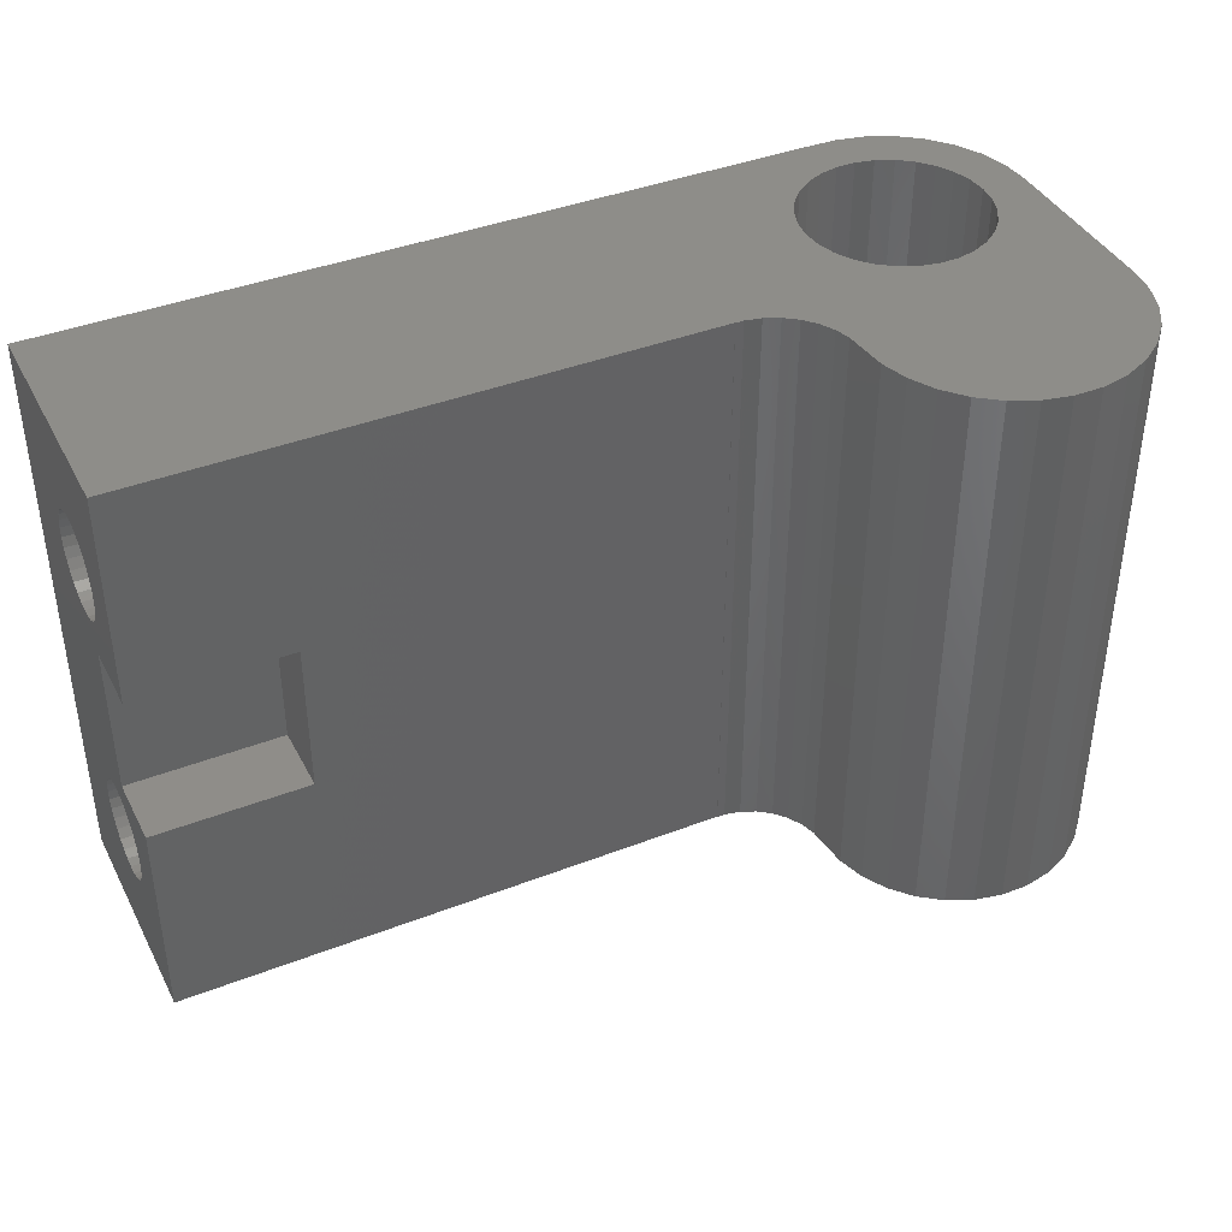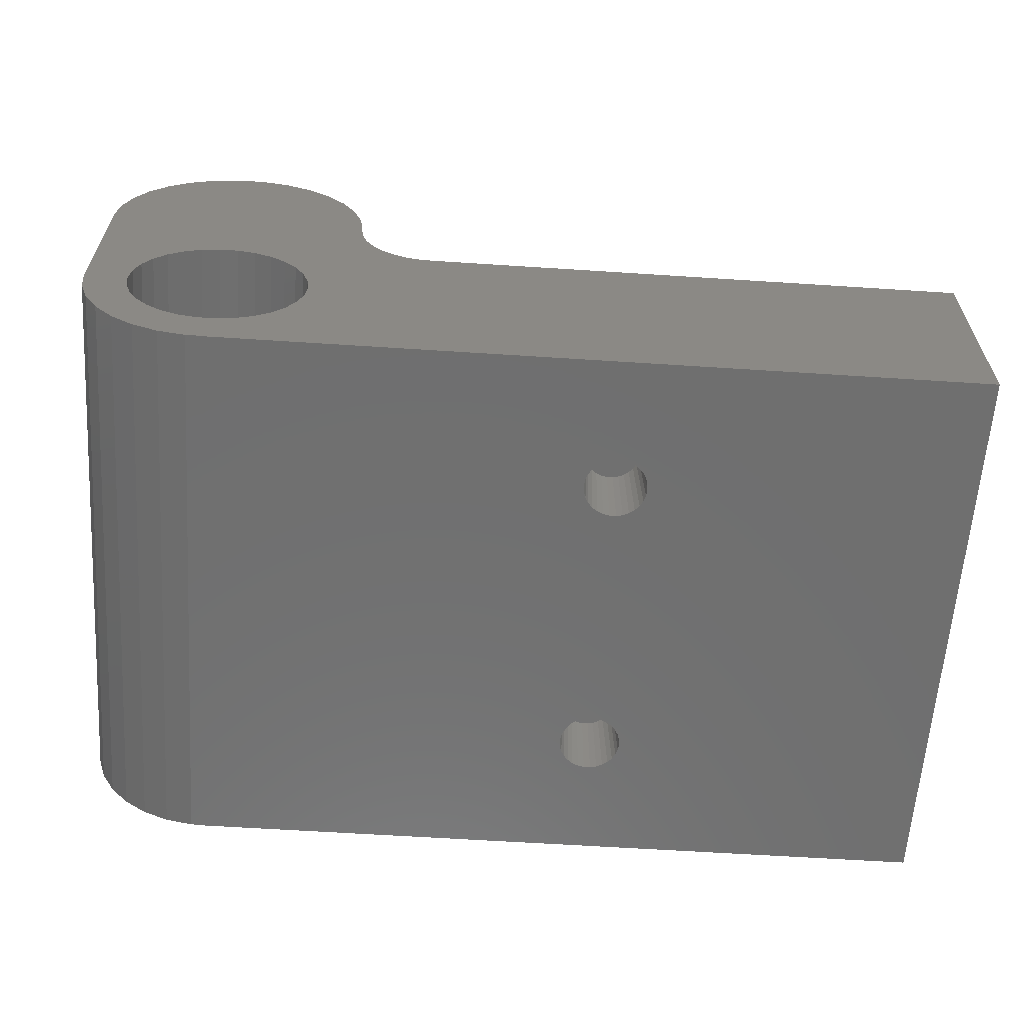
<metadata>
{"format":"stl","ext":"stl","renderer":"f3d","projection":"perspective","resolution":1024,"background":"white","views":[{"elev":40.3,"azim":154.5,"up":"+Z"},{"elev":-61.4,"azim":-3.8,"up":"+Y"}]}
</metadata>
<code>
# stl→obj: 383 verts, 766 faces
v 0.4375 0.5625 1.89
v 0.4279 0.6535 0
v 0.4279 0.6535 1.89
v 0.4375 0.5625 0
v 2.5 -0.4375 0
v 0.6875 0.3125 0
v 2.5 0.3125 0
v 0.6614 0.3139 0
v 0.6875 0.3139 0
v 0.2697 -0.1201 0
v 0.2888 -0.06139 0
v 0.09124 0.2808 0
v 0.443 0.5105 0
v 0.03086 0.2937 0
v 0.5202 0.3767 0
v 0.2389 0.1736 0
v 0.4852 0.4156 0
v 0.2697 0.1201 0
v 0.5625 0.346 0
v 0.2888 0.06139 0
v 0.6102 0.3247 0
v 0.2953 0 0
v 0.2389 -0.1736 0
v 0.1976 -0.2194 0
v 0 -0.4375 0
v 0.1476 -0.2557 0
v 0.09124 -0.2808 0
v 0 -0.4351 0
v 0.03086 -0.2937 0
v -0.03086 -0.2937 0
v -0.04573 -0.4351 0
v -0.09124 -0.2808 0
v -0.1352 -0.4161 0
v -0.1476 -0.2557 0
v -0.2188 -0.3789 0
v -0.1976 -0.2194 0
v -0.2927 -0.3251 0
v -0.2389 -0.1736 0
v -0.3539 -0.2572 0
v -0.2697 -0.1201 0
v -0.3997 -0.1779 0
v -0.2888 -0.06139 0
v 0.1976 0.2194 0
v 0.4591 0.4608 0
v 0.1476 0.2557 0
v 0.3997 0.7404 0
v 0.3539 0.8197 0
v 0.2927 0.8876 0
v 0.2188 0.9414 0
v 0.1352 0.9786 0
v 0.04573 0.9976 0
v -0.03086 0.2937 0
v -0.04573 0.9976 0
v -0.4279 0.6535 0
v -0.09124 0.2808 0
v -0.1352 0.9786 0
v -0.4375 0.5625 0
v -0.1476 0.2557 0
v -0.1976 0.2194 0
v -0.2187 0.9414 0
v -0.2389 0.1736 0
v -0.2697 0.1201 0
v -0.4375 0 0
v -0.2888 0.06139 0
v -0.2953 0 0
v -0.4279 -0.09096 0
v -0.2927 0.8876 0
v -0.3539 0.8197 0
v -0.3997 0.7404 0
v -0.2927 0.8876 1.89
v -0.3539 0.8197 1.89
v -0.4279 0.6535 1.89
v -0.4375 0.5625 1.89
v -0.3539 -0.2572 1.89
v -0.2927 -0.3251 1.89
v -0.4279 -0.09096 1.89
v -0.3997 -0.1779 1.89
v -0.3997 0.7404 1.89
v 0.1352 0.9786 1.89
v 0.2188 0.9414 1.89
v -0.4375 0 1.89
v 0.6875 0.3139 1.89
v 0.6614 0.3139 1.89
v 0.6875 0.3125 1.89
v 2.5 -0.4375 1.89
v 2.5 0.3125 1.89
v 0.2953 0 1.89
v 0.6102 0.3247 1.89
v 0.09124 0.2808 1.89
v 0.03086 0.2937 1.89
v 0.3997 0.7404 1.89
v 0.3539 0.8197 1.89
v 0.443 0.5105 1.89
v 0.2888 0.06139 1.89
v 0.4591 0.4608 1.89
v 0.4852 0.4156 1.89
v 0.5202 0.3767 1.89
v 0.5625 0.346 1.89
v 0.2888 -0.06139 1.89
v 0.2697 -0.1201 1.89
v 0.2389 -0.1736 1.89
v 0.1976 -0.2194 1.89
v 0 -0.4375 1.89
v 0.1476 -0.2557 1.89
v 0.09124 -0.2808 1.89
v 0 -0.4351 1.89
v 0.03086 -0.2937 1.89
v -0.03086 -0.2937 1.89
v -0.04573 -0.4351 1.89
v -0.09124 -0.2808 1.89
v -0.1352 -0.4161 1.89
v -0.1476 -0.2557 1.89
v -0.2188 -0.3789 1.89
v -0.1976 -0.2194 1.89
v -0.2389 -0.1736 1.89
v -0.2697 -0.1201 1.89
v -0.2888 -0.06139 1.89
v -0.2953 0 1.89
v -0.2697 0.1201 1.89
v -0.2888 0.06139 1.89
v 0.2927 0.8876 1.89
v 0.2697 0.1201 1.89
v 0.2389 0.1736 1.89
v 0.1976 0.2194 1.89
v 0.1476 0.2557 1.89
v 0.04573 0.9976 1.89
v -0.03086 0.2937 1.89
v -0.04573 0.9976 1.89
v -0.1352 0.9786 1.89
v -0.2187 0.9414 1.89
v -0.09124 0.2808 1.89
v -0.1476 0.2557 1.89
v -0.1976 0.2194 1.89
v -0.2389 0.1736 1.89
v 2.5 0.1566 1.461
v 2.5 0.3125 1.196
v 2.5 0.1498 1.494
v 2.5 0.1364 1.524
v 2.5 0.117 1.55
v 2.5 0.09256 1.572
v 2.5 0.06405 1.589
v 2.5 0.03274 1.599
v 2.5 0 1.602
v 2.5 -0.03274 1.599
v 2.5 -0.06405 1.589
v 2.5 -0.1566 1.428
v 2.5 -0.1566 1.461
v 2.5 -0.1566 0.4613
v 2.5 -0.1498 1.494
v 2.5 -0.1364 1.524
v 2.5 -0.117 1.55
v 2.5 -0.09256 1.572
v 2.5 0.1566 1.428
v 2.5 0.1498 1.396
v 2.5 0.1364 1.366
v 2.5 0.117 1.34
v 2.5 0.08415 1.196
v 2.5 0.09256 1.317
v 2.5 0.03274 1.291
v 2.5 0.06405 1.301
v 2.5 0.1566 0.4284
v 2.5 0.3125 0.6939
v 2.5 0.1566 0.4613
v 2.5 0.1498 0.4935
v 2.5 0.1364 0.5236
v 2.5 0.117 0.5503
v 2.5 0.08415 0.6939
v 2.5 0.09256 0.5723
v 2.5 0.06405 0.5887
v 2.5 0 1.287
v 2.5 -0.03274 1.291
v 2.5 0.03274 0.5989
v 2.5 -0.06405 1.301
v 2.5 0 0.6024
v 2.5 -0.03274 0.5989
v 2.5 -0.06405 0.5887
v 2.5 -0.09256 1.317
v 2.5 -0.09256 0.5723
v 2.5 -0.117 1.34
v 2.5 -0.117 0.5503
v 2.5 -0.1364 1.366
v 2.5 -0.1364 0.5236
v 2.5 -0.1498 1.396
v 2.5 -0.1498 0.4935
v 2.5 0.1498 0.3962
v 2.5 0.1364 0.3661
v 2.5 0.117 0.3395
v 2.5 0.09256 0.3175
v 2.5 0.06405 0.301
v 2.5 0.03274 0.2908
v 2.5 0 0.2874
v 2.5 -0.03274 0.2908
v 2.5 -0.06405 0.301
v 2.5 -0.09256 0.3175
v 2.5 -0.117 0.3395
v 2.5 -0.1364 0.3661
v 2.5 -0.1498 0.3962
v 2.5 -0.1566 0.4284
v 1.322 -0.4375 1.547
v 1.301 -0.4375 1.543
v 1.281 -0.4375 1.534
v 1.264 -0.4375 1.521
v 1.249 -0.4375 1.505
v 1.239 -0.4375 1.487
v 1.232 -0.4375 1.466
v 1.23 -0.4375 1.445
v 1.232 -0.4375 1.423
v 1.239 -0.4375 1.403
v 1.239 -0.4375 0.4868
v 1.249 -0.4375 1.384
v 1.249 -0.4375 0.5054
v 1.264 -0.4375 1.368
v 1.322 -0.4375 1.342
v 1.322 -0.4375 0.5473
v 1.343 -0.4375 1.342
v 1.301 -0.4375 1.347
v 1.264 -0.4375 0.5214
v 1.301 -0.4375 0.5428
v 1.281 -0.4375 0.534
v 1.281 -0.4375 1.356
v 1.232 -0.4375 0.4663
v 1.23 -0.4375 0.4449
v 1.232 -0.4375 0.4235
v 1.239 -0.4375 0.403
v 1.322 -0.4375 0.3425
v 1.301 -0.4375 0.347
v 1.281 -0.4375 0.3557
v 1.264 -0.4375 0.3684
v 1.249 -0.4375 0.3844
v 1.343 -0.4375 1.547
v 1.364 -0.4375 1.543
v 1.384 -0.4375 1.534
v 1.402 -0.4375 1.521
v 1.416 -0.4375 1.505
v 1.427 -0.4375 1.487
v 1.433 -0.4375 1.466
v 1.436 -0.4375 1.445
v 1.433 -0.4375 1.423
v 1.427 -0.4375 1.403
v 1.427 -0.4375 0.4868
v 1.416 -0.4375 1.384
v 1.416 -0.4375 0.5054
v 1.402 -0.4375 1.368
v 1.402 -0.4375 0.5214
v 1.384 -0.4375 1.356
v 1.343 -0.4375 0.5473
v 1.364 -0.4375 1.347
v 1.364 -0.4375 0.5428
v 1.384 -0.4375 0.534
v 1.433 -0.4375 0.4663
v 1.436 -0.4375 0.4449
v 1.433 -0.4375 0.4235
v 1.427 -0.4375 0.403
v 1.416 -0.4375 0.3844
v 1.343 -0.4375 0.3425
v 1.402 -0.4375 0.3684
v 1.384 -0.4375 0.3557
v 1.364 -0.4375 0.347
v 2 0.3125 0.6939
v 2 0.3125 1.196
v 2 0.3125 0.9335
v 0.5 -0.117 0.5503
v 0.5 -0.09256 0.5723
v 0.5 0.1498 0.3962
v 0.5 0.1566 0.4284
v 0.5 -0.1566 0.4284
v 0.5 -0.1498 0.3962
v 0.5 0 0.6024
v 0.5 0.03274 0.5989
v 0.5 0.09256 0.5723
v 0.5 0.1498 0.4935
v 0.5 0.1364 0.5236
v 0.5 0.06405 0.5887
v 0.5 0 0.2874
v 0.5 -0.03274 0.2908
v 0.5 0.117 0.3395
v 0.5 0.1364 0.3661
v 0.5 0.09256 0.3175
v 0.5 -0.03274 0.5989
v 0.5 0.03274 0.2908
v 0.5 0.06405 0.301
v 0.5 0.1566 0.4613
v 0.5 0.117 0.5503
v 0.5 -0.06405 0.301
v 0.5 -0.1364 0.3661
v 0.5 -0.1364 0.5236
v 0.5 -0.1498 0.4935
v 0.5 -0.09256 0.3175
v 0.5 -0.06405 0.5887
v 0.5 -0.117 0.3395
v 0.5 -0.1566 0.4613
v 0.5 0.1364 1.366
v 0.5 0.1498 1.396
v 0.5 0.03274 1.291
v 0.5 0 1.287
v 0.5 0 1.602
v 0.5 0.03274 1.599
v 0.5 0.09256 1.572
v 0.5 0.06405 1.589
v 0.5 -0.03274 1.599
v 0.5 -0.06405 1.589
v 0.5 -0.09256 1.572
v 0.5 0.1566 1.461
v 0.5 0.1498 1.494
v 0.5 0.06405 1.301
v 0.5 -0.03274 1.291
v 0.5 -0.06405 1.301
v 0.5 0.117 1.34
v 0.5 0.1364 1.524
v 0.5 -0.1566 1.461
v 0.5 -0.1566 1.428
v 0.5 -0.09256 1.317
v 0.5 0.09256 1.317
v 0.5 0.117 1.55
v 0.5 -0.117 1.55
v 0.5 -0.1498 1.396
v 0.5 -0.1364 1.366
v 0.5 0.1566 1.428
v 0.5 -0.117 1.34
v 0.5 -0.1364 1.524
v 0.5 -0.1498 1.494
v 2 0.08415 1.196
v 2 0.08415 0.6939
v 1.342 -0.1855 0.3529
v 1.425 -0.1855 0.4449
v 1.423 -0.1855 0.4641
v 1.423 -0.1855 0.4256
v 1.248 -0.1855 0.4073
v 1.242 -0.1855 0.4256
v 1.304 -0.1855 0.5329
v 1.408 -0.1855 0.3905
v 1.258 -0.1855 0.4993
v 1.271 -0.1855 0.5136
v 1.379 -0.1855 0.3648
v 1.361 -0.1855 0.3569
v 1.271 -0.1855 0.3761
v 1.304 -0.1855 0.3569
v 1.248 -0.1855 0.4825
v 1.395 -0.1855 0.3761
v 1.323 -0.1855 0.3529
v 1.258 -0.1855 0.3905
v 1.379 -0.1855 0.525
v 1.361 -0.1855 0.5329
v 1.408 -0.1855 0.4993
v 1.24 -0.1855 0.4449
v 1.242 -0.1855 0.4641
v 1.417 -0.1855 0.4073
v 1.286 -0.1855 0.3648
v 1.323 -0.1855 0.5369
v 1.342 -0.1855 0.5369
v 1.395 -0.1855 0.5136
v 1.417 -0.1855 0.4825
v 1.286 -0.1855 0.525
v 1.342 -0.1855 1.353
v 1.425 -0.1855 1.445
v 1.423 -0.1855 1.464
v 1.423 -0.1855 1.426
v 1.248 -0.1855 1.407
v 1.242 -0.1855 1.426
v 1.248 -0.1855 1.483
v 1.361 -0.1855 1.357
v 1.304 -0.1855 1.533
v 1.258 -0.1855 1.499
v 1.271 -0.1855 1.514
v 1.408 -0.1855 1.391
v 1.395 -0.1855 1.376
v 1.323 -0.1855 1.353
v 1.323 -0.1855 1.537
v 1.342 -0.1855 1.537
v 1.361 -0.1855 1.533
v 1.286 -0.1855 1.525
v 1.379 -0.1855 1.525
v 1.395 -0.1855 1.514
v 1.408 -0.1855 1.499
v 1.417 -0.1855 1.483
v 1.242 -0.1855 1.464
v 1.24 -0.1855 1.445
v 1.417 -0.1855 1.407
v 1.258 -0.1855 1.391
v 1.271 -0.1855 1.376
v 1.286 -0.1855 1.365
v 1.379 -0.1855 1.365
v 1.304 -0.1855 1.357
f 1 2 3
f 2 1 4
f 5 6 7
f 6 8 9
f 10 6 5
f 11 6 10
f 12 4 13
f 4 12 2
f 14 2 12
f 15 16 17
f 16 15 18
f 19 18 15
f 18 19 20
f 21 20 19
f 20 21 22
f 22 6 11
f 8 22 21
f 6 22 8
f 5 23 10
f 5 24 23
f 25 24 5
f 24 25 26
f 26 25 27
f 28 27 25
f 27 28 29
f 28 30 29
f 31 30 28
f 31 32 30
f 33 32 31
f 33 34 32
f 35 34 33
f 34 35 36
f 37 36 35
f 36 37 38
f 39 38 37
f 38 39 40
f 41 40 39
f 40 41 42
f 43 17 16
f 17 43 44
f 45 44 43
f 44 45 13
f 12 13 45
f 2 14 46
f 46 14 47
f 47 14 48
f 48 14 49
f 49 14 50
f 50 14 51
f 52 51 14
f 52 53 51
f 54 52 55
f 52 56 53
f 57 55 58
f 57 58 59
f 52 60 56
f 57 59 61
f 57 61 62
f 63 62 64
f 55 57 54
f 63 64 65
f 66 42 41
f 62 63 57
f 42 66 65
f 52 67 60
f 65 66 63
f 52 68 67
f 52 69 68
f 52 54 69
f 68 70 67
f 70 68 71
f 57 72 54
f 72 57 73
f 37 74 39
f 74 37 75
f 41 76 66
f 76 41 77
f 69 71 68
f 71 69 78
f 49 79 80
f 79 49 50
f 63 73 57
f 73 63 81
f 66 81 63
f 81 66 76
f 82 83 84
f 84 85 86
f 87 84 83
f 87 83 88
f 89 1 3
f 90 3 91
f 90 91 92
f 1 89 93
f 94 95 93
f 94 96 95
f 94 97 96
f 94 98 97
f 94 88 98
f 84 87 99
f 84 99 100
f 84 100 85
f 101 85 100
f 102 85 101
f 103 102 104
f 103 104 105
f 106 105 107
f 105 106 103
f 102 103 85
f 108 106 107
f 108 109 106
f 110 109 108
f 110 111 109
f 112 111 110
f 113 112 114
f 112 113 111
f 75 114 115
f 74 115 116
f 77 116 117
f 114 75 113
f 76 117 118
f 119 81 120
f 120 81 118
f 73 71 78
f 76 118 81
f 73 78 72
f 115 74 75
f 116 77 74
f 117 76 77
f 90 92 121
f 88 94 87
f 93 122 94
f 93 123 122
f 90 121 80
f 93 124 123
f 93 125 124
f 90 80 79
f 93 89 125
f 90 79 126
f 3 90 89
f 126 127 90
f 128 127 126
f 129 127 128
f 130 127 129
f 70 127 130
f 71 127 70
f 73 127 71
f 127 73 131
f 132 73 133
f 133 73 134
f 131 73 132
f 134 73 119
f 81 119 73
f 50 126 79
f 126 50 51
f 54 78 69
f 78 54 72
f 92 48 121
f 48 92 47
f 91 47 92
f 47 91 46
f 3 46 91
f 46 3 2
f 39 77 41
f 77 39 74
f 37 113 75
f 113 37 35
f 35 111 113
f 111 35 33
f 33 109 111
f 109 33 31
f 53 129 128
f 129 53 56
f 60 70 130
f 70 60 67
f 56 130 129
f 130 56 60
f 48 80 121
f 80 48 49
f 31 106 109
f 106 31 28
f 51 128 126
f 128 51 53
f 25 106 28
f 106 25 103
f 86 135 136
f 86 137 135
f 86 138 137
f 86 139 138
f 86 140 139
f 86 141 140
f 86 142 141
f 86 143 142
f 86 144 143
f 85 144 86
f 144 85 145
f 85 146 147
f 146 85 148
f 5 148 85
f 149 85 147
f 150 85 149
f 151 85 150
f 152 85 151
f 145 85 152
f 153 136 135
f 154 136 153
f 155 136 154
f 156 136 155
f 157 156 158
f 156 157 136
f 159 157 160
f 160 157 158
f 161 162 163
f 162 164 163
f 162 165 164
f 162 166 165
f 167 166 162
f 166 167 168
f 167 169 168
f 170 157 159
f 171 157 170
f 167 172 169
f 173 157 171
f 167 174 172
f 157 173 167
f 167 175 174
f 176 167 173
f 167 176 175
f 177 176 173
f 177 178 176
f 179 178 177
f 179 180 178
f 181 180 179
f 181 182 180
f 183 182 181
f 183 184 182
f 146 184 183
f 184 146 148
f 162 161 7
f 185 7 161
f 186 7 185
f 187 7 186
f 188 7 187
f 189 7 188
f 190 7 189
f 191 7 190
f 192 7 191
f 5 192 193
f 5 193 194
f 192 5 7
f 195 5 194
f 196 5 195
f 197 5 196
f 198 5 197
f 148 5 198
f 103 199 85
f 103 200 199
f 103 201 200
f 103 202 201
f 103 203 202
f 103 204 203
f 103 205 204
f 103 206 205
f 103 207 206
f 103 208 207
f 209 208 103
f 208 209 210
f 211 210 209
f 210 211 212
f 213 214 215
f 216 214 213
f 217 212 211
f 216 218 214
f 216 219 218
f 220 219 216
f 219 220 217
f 212 217 220
f 25 209 103
f 209 25 221
f 221 25 222
f 222 25 223
f 223 25 224
f 5 225 25
f 226 25 225
f 227 25 226
f 228 25 227
f 229 25 228
f 224 25 229
f 230 85 199
f 231 85 230
f 232 85 231
f 233 85 232
f 234 85 233
f 235 85 234
f 236 85 235
f 237 85 236
f 238 85 237
f 239 85 238
f 240 239 241
f 242 241 243
f 244 243 245
f 246 215 214
f 215 246 247
f 248 247 246
f 247 248 245
f 249 245 248
f 244 245 249
f 243 244 242
f 241 242 240
f 239 240 85
f 5 240 250
f 5 250 251
f 5 251 252
f 5 252 253
f 5 253 254
f 225 5 255
f 240 5 85
f 256 5 254
f 257 5 256
f 258 5 257
f 255 5 258
f 93 4 1
f 4 93 13
f 21 98 88
f 98 21 19
f 97 17 96
f 17 97 15
f 95 13 93
f 13 95 44
f 19 97 98
f 97 19 15
f 9 83 82
f 83 9 8
f 96 44 95
f 44 96 17
f 8 88 83
f 88 8 21
f 84 9 82
f 9 84 6
f 162 7 259
f 260 86 136
f 86 260 84
f 261 84 260
f 6 261 259
f 6 259 7
f 261 6 84
f 18 123 16
f 123 18 122
f 20 122 18
f 122 20 94
f 14 89 90
f 89 14 12
f 12 125 89
f 125 12 45
f 58 131 132
f 131 58 55
f 119 61 134
f 61 119 62
f 59 132 133
f 132 59 58
f 11 87 22
f 87 11 99
f 27 107 105
f 107 27 29
f 16 124 43
f 124 16 123
f 52 90 127
f 90 52 14
f 45 124 125
f 124 45 43
f 118 64 120
f 64 118 65
f 134 59 133
f 59 134 61
f 55 127 131
f 127 55 52
f 22 94 20
f 94 22 87
f 34 114 112
f 114 34 36
f 115 40 116
f 40 115 38
f 24 104 102
f 104 24 26
f 120 62 119
f 62 120 64
f 23 100 10
f 100 23 101
f 117 65 118
f 65 117 42
f 114 38 115
f 38 114 36
f 26 105 104
f 105 26 27
f 10 99 11
f 99 10 100
f 32 112 110
f 112 32 34
f 29 108 107
f 108 29 30
f 116 42 117
f 42 116 40
f 24 101 23
f 101 24 102
f 30 110 108
f 110 30 32
f 262 178 180
f 178 262 263
f 264 161 265
f 161 264 185
f 266 267 263
f 268 172 174
f 172 268 269
f 264 265 270
f 271 165 272
f 165 271 164
f 269 169 172
f 169 269 273
f 274 192 191
f 192 274 275
f 276 277 270
f 278 276 270
f 279 174 175
f 174 279 268
f 274 280 270
f 277 185 264
f 185 277 186
f 281 190 189
f 190 281 280
f 277 264 270
f 265 282 270
f 276 188 187
f 188 276 278
f 272 283 270
f 168 283 166
f 283 168 270
f 282 164 271
f 164 282 163
f 280 191 190
f 191 280 274
f 275 193 192
f 193 275 284
f 267 285 263
f 286 287 263
f 284 275 263
f 288 284 263
f 263 176 178
f 176 263 289
f 290 288 263
f 280 281 270
f 281 278 270
f 276 186 277
f 186 276 187
f 265 163 282
f 163 265 161
f 278 189 188
f 189 278 281
f 282 271 270
f 271 272 270
f 272 166 283
f 166 272 165
f 273 168 169
f 168 273 270
f 284 194 193
f 194 284 288
f 269 270 273
f 268 270 269
f 279 270 268
f 289 270 279
f 270 289 263
f 291 266 263
f 262 286 263
f 285 290 263
f 197 266 198
f 266 197 267
f 287 291 263
f 196 267 197
f 267 196 285
f 274 270 263
f 275 274 263
f 289 175 176
f 175 289 279
f 184 286 182
f 286 184 287
f 182 262 180
f 262 182 286
f 288 195 194
f 195 288 290
f 195 285 196
f 285 195 290
f 198 291 148
f 291 198 266
f 148 287 184
f 287 148 291
f 292 154 293
f 154 292 155
f 294 170 159
f 170 294 295
f 296 142 143
f 142 296 297
f 297 298 299
f 296 298 297
f 300 298 296
f 301 298 300
f 298 301 302
f 303 304 298
f 294 305 298
f 306 173 171
f 173 306 307
f 308 292 298
f 304 309 298
f 146 310 147
f 310 146 311
f 295 171 170
f 171 295 306
f 295 298 302
f 312 307 302
f 307 177 173
f 177 307 312
f 299 140 141
f 140 299 298
f 308 155 292
f 155 308 156
f 305 313 298
f 292 293 298
f 140 314 139
f 314 140 298
f 315 152 151
f 152 315 302
f 295 294 298
f 316 317 302
f 307 306 302
f 183 311 146
f 311 183 316
f 311 316 302
f 306 295 302
f 308 158 156
f 158 308 313
f 305 159 160
f 159 305 294
f 313 308 298
f 293 318 298
f 318 303 298
f 293 153 318
f 153 293 154
f 304 138 309
f 138 304 137
f 303 137 304
f 137 303 135
f 309 139 314
f 139 309 138
f 309 314 298
f 297 141 142
f 141 297 299
f 312 179 177
f 179 312 319
f 302 145 152
f 145 302 301
f 181 316 183
f 316 181 317
f 313 160 158
f 160 313 305
f 318 135 303
f 135 318 153
f 179 317 181
f 317 179 319
f 317 319 302
f 319 312 302
f 150 315 151
f 315 150 320
f 147 321 149
f 321 147 310
f 149 320 150
f 320 149 321
f 321 310 302
f 310 311 302
f 301 144 145
f 144 301 300
f 300 143 144
f 143 300 296
f 315 320 302
f 320 321 302
f 167 322 157
f 322 167 323
f 322 136 157
f 136 322 260
f 323 259 261
f 322 261 260
f 261 322 323
f 259 167 162
f 167 259 323
f 255 258 324
f 251 250 325
f 325 250 326
f 252 325 327
f 328 329 223
f 330 218 219
f 254 253 331
f 252 251 325
f 332 333 211
f 257 334 335
f 257 256 334
f 228 336 229
f 226 337 227
f 338 211 209
f 253 252 327
f 256 254 339
f 256 339 334
f 258 257 335
f 258 335 324
f 340 255 324
f 255 340 225
f 229 341 328
f 342 249 343
f 240 242 344
f 223 345 222
f 345 346 221
f 253 327 347
f 253 347 331
f 254 331 339
f 229 328 224
f 224 328 223
f 225 340 226
f 340 337 226
f 337 348 227
f 348 336 228
f 227 348 228
f 246 349 350
f 349 246 214
f 351 249 342
f 250 240 326
f 352 240 344
f 332 211 338
f 333 219 217
f 333 217 211
f 353 219 333
f 353 330 219
f 338 209 221
f 329 345 223
f 336 341 229
f 343 248 246
f 249 248 343
f 349 214 330
f 330 214 218
f 351 244 249
f 326 240 352
f 345 221 222
f 346 338 221
f 330 350 349
f 330 343 350
f 353 343 330
f 353 342 343
f 333 342 353
f 333 351 342
f 332 351 333
f 332 344 351
f 338 344 332
f 338 352 344
f 346 352 338
f 346 326 352
f 345 326 346
f 345 325 326
f 329 325 345
f 329 327 325
f 328 327 329
f 328 347 327
f 341 347 328
f 341 331 347
f 336 331 341
f 336 339 331
f 348 339 336
f 348 334 339
f 337 334 348
f 337 335 334
f 340 335 337
f 335 340 324
f 343 246 350
f 242 244 351
f 344 242 351
f 215 247 354
f 237 236 355
f 355 236 356
f 238 355 357
f 358 359 207
f 360 203 204
f 239 238 357
f 238 237 355
f 247 361 354
f 362 199 200
f 363 364 203
f 241 365 366
f 367 215 354
f 215 367 213
f 208 358 207
f 368 199 362
f 362 369 368
f 362 370 369
f 371 370 362
f 371 372 370
f 364 372 371
f 364 373 372
f 363 373 364
f 363 374 373
f 360 374 363
f 360 375 374
f 376 375 360
f 376 356 375
f 377 356 376
f 377 355 356
f 359 355 377
f 359 357 355
f 358 357 359
f 358 378 357
f 379 378 358
f 379 365 378
f 380 365 379
f 380 366 365
f 381 366 380
f 381 382 366
f 383 382 381
f 383 361 382
f 367 361 383
f 361 367 354
f 362 200 201
f 241 239 365
f 239 357 378
f 245 382 361
f 247 245 361
f 245 243 382
f 210 358 208
f 380 379 210
f 367 383 216
f 356 235 375
f 359 377 207
f 239 378 365
f 243 241 366
f 243 366 382
f 210 379 358
f 383 381 220
f 213 367 216
f 216 383 220
f 372 232 370
f 236 235 356
f 375 235 374
f 373 233 232
f 234 233 373
f 207 377 206
f 377 205 206
f 363 203 360
f 364 201 202
f 364 202 203
f 371 201 364
f 371 362 201
f 220 381 212
f 235 234 374
f 230 368 369
f 368 230 199
f 370 230 369
f 373 232 372
f 360 204 205
f 377 376 205
f 376 360 205
f 381 380 212
f 212 380 210
f 370 231 230
f 232 231 370
f 374 234 373

</code>
